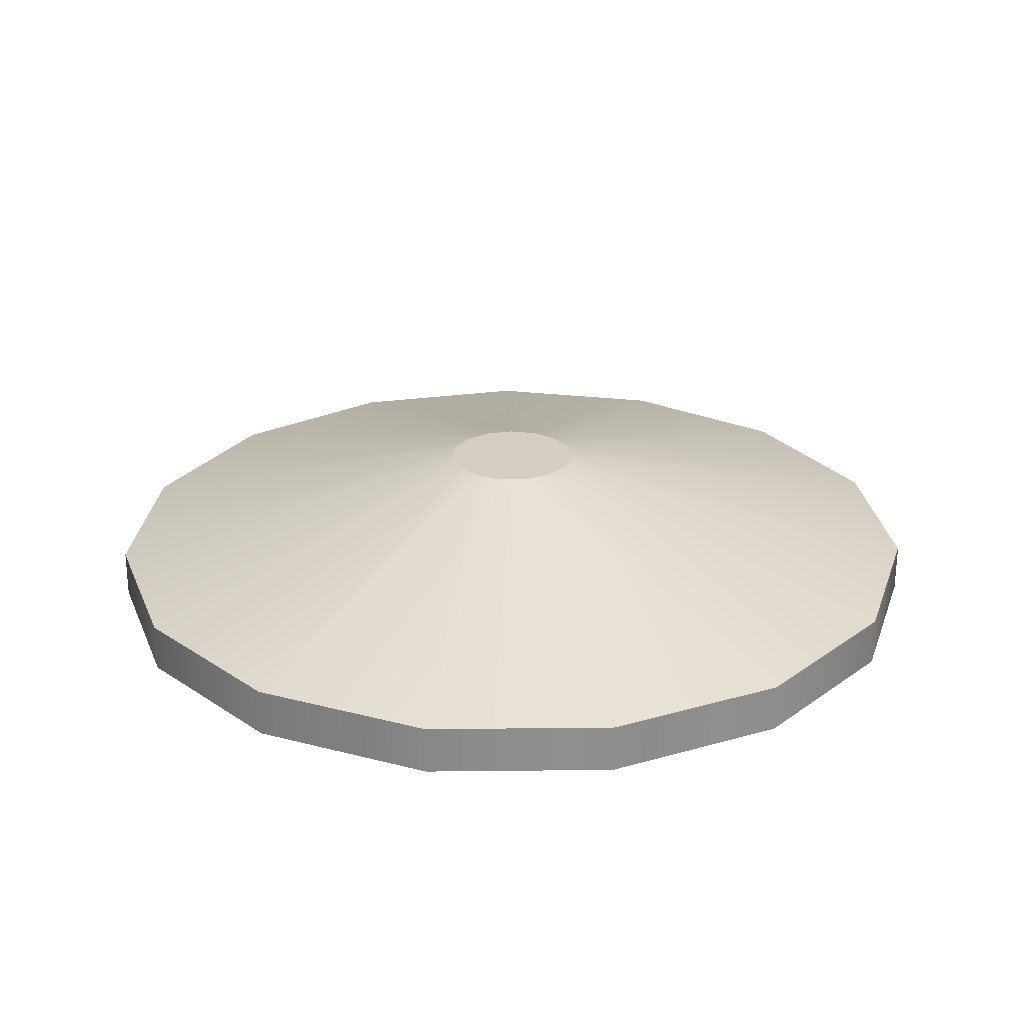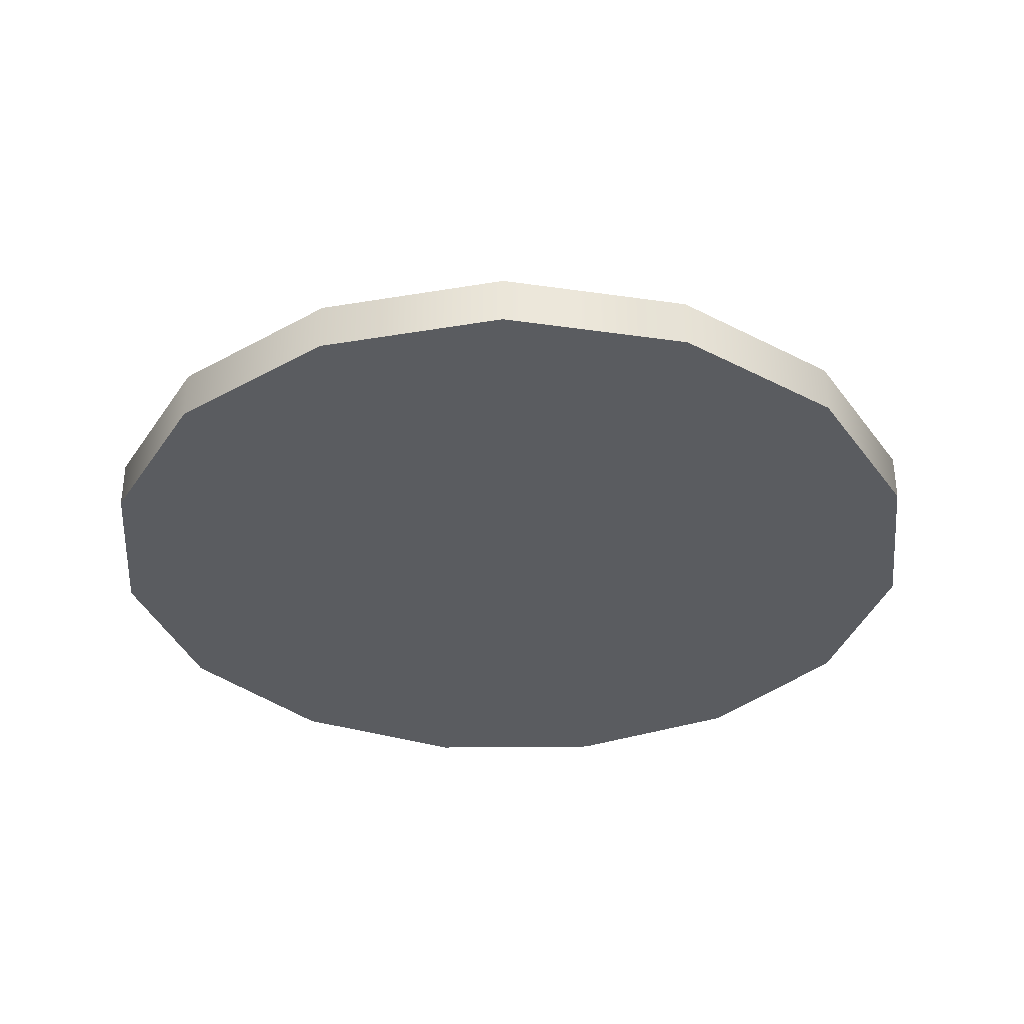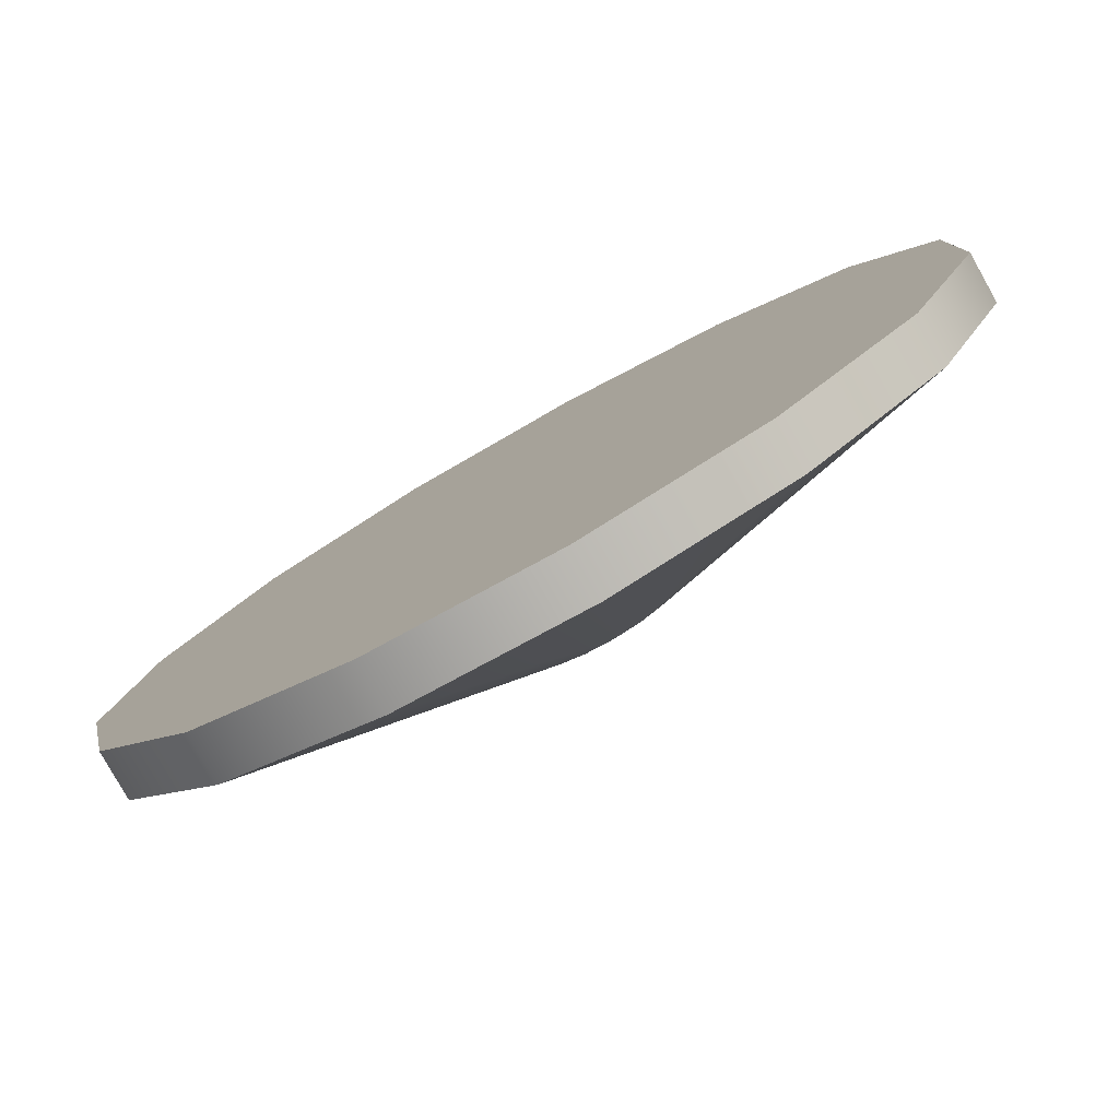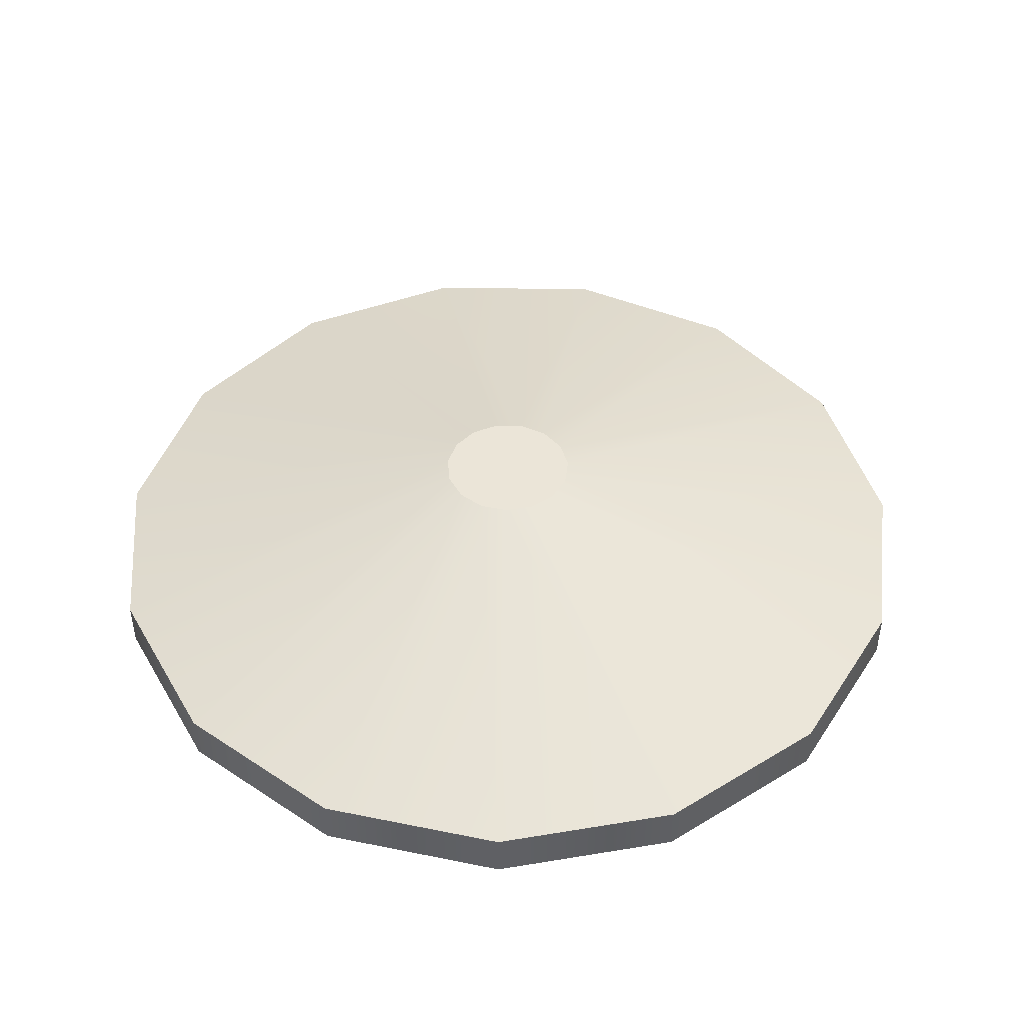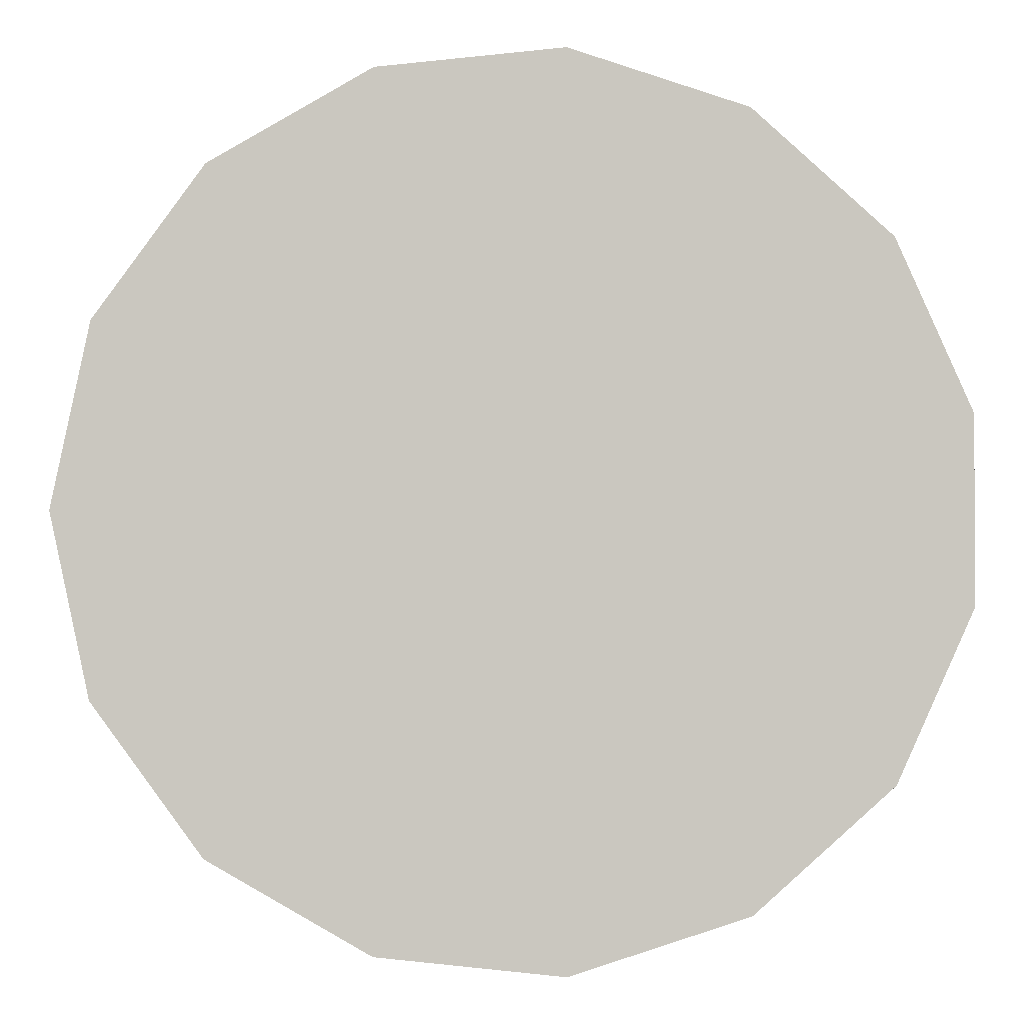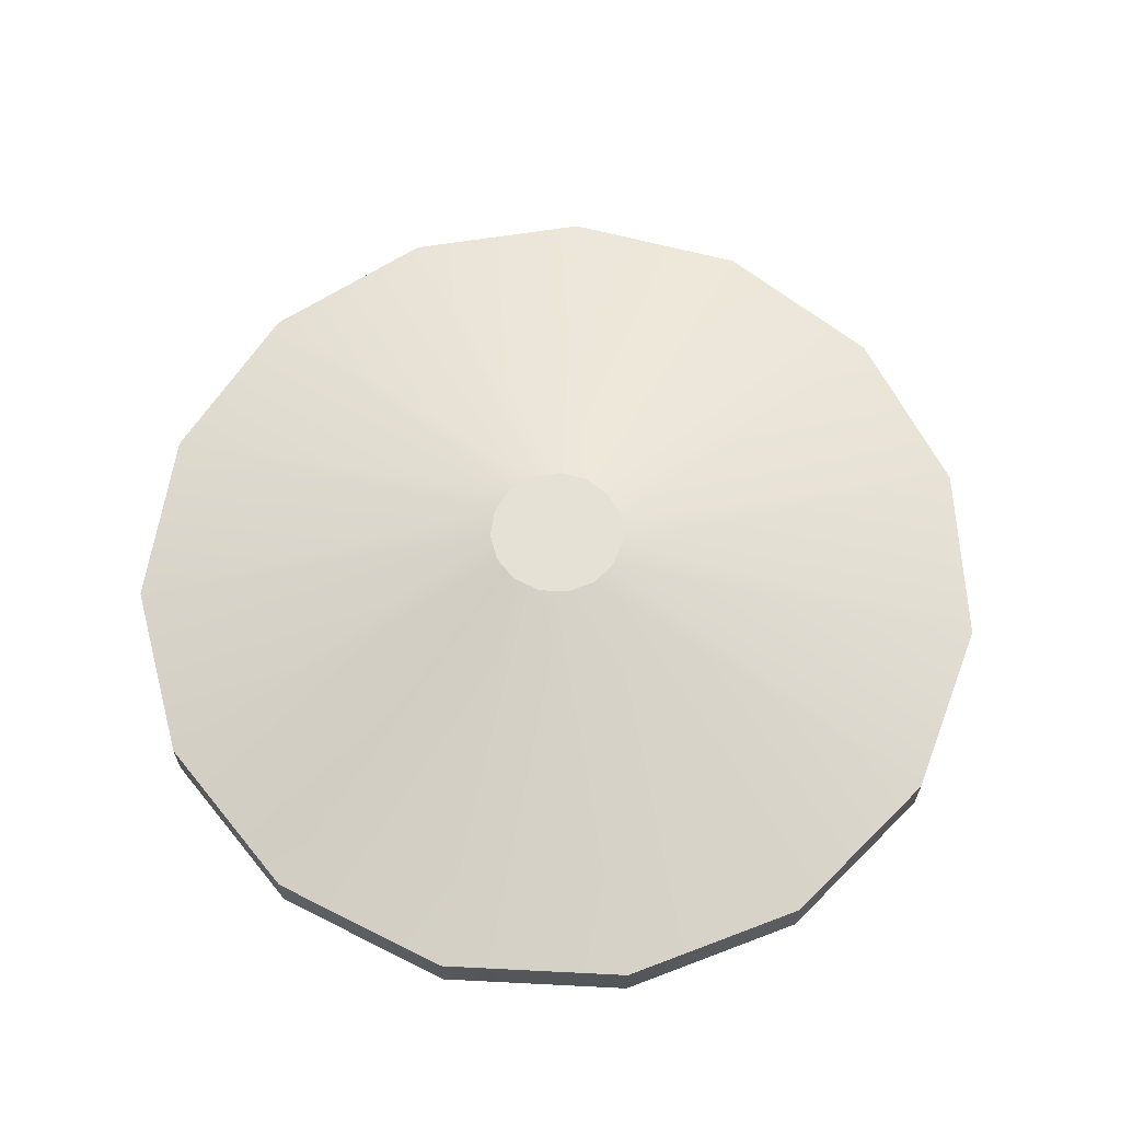
<metadata>
{"format":"obj","ext":"obj","renderer":"f3d","projection":"perspective","resolution":1024,"background":"white","views":[{"elev":25.3,"azim":-91.0,"up":"+Z"},{"elev":-34.3,"azim":66.9,"up":"+Z"},{"elev":-79.9,"azim":-150.7,"up":"+Y"},{"elev":45.9,"azim":-4.8,"up":"+Z"},{"elev":-1.3,"azim":179.4,"up":"+Y"},{"elev":64.3,"azim":-39.1,"up":"+Z"}]}
</metadata>
<code>
g default
v 2.721 1.211 0
v 1.993 2.213 0
v 0.9203 2.832 0
v -0.3113 2.962 0
v -1.489 2.579 0
v -2.409 1.75 0
v -2.913 0.6192 0
v -2.913 -0.6192 0
v -2.409 -1.75 0
v -1.489 -2.579 0
v -0.3113 -2.962 0
v 0.9203 -2.832 0
v 1.993 -2.213 0
v 2.721 -1.211 0
v 2.978 0 0
v 2.721 1.211 0.3254
v 1.993 2.213 0.3254
v 0.9203 2.832 0.3254
v -0.3113 2.962 0.3254
v -1.489 2.579 0.3254
v -2.409 1.75 0.3254
v -2.913 0.6192 0.3254
v -2.913 -0.6192 0.3254
v -2.409 -1.75 0.3254
v -1.489 -2.579 0.3254
v -0.3113 -2.962 0.3254
v 0.9203 -2.832 0.3254
v 1.993 -2.213 0.3254
v 2.721 -1.211 0.3254
v 2.978 0 0.3254
v 0 0 0
v 0.4205 0.1872 0.9971
v 0.308 0.3421 0.9971
v 0.1423 0.4378 0.9971
v -0.04812 0.4578 0.9971
v -0.2302 0.3987 0.9971
v -0.3724 0.2706 0.9971
v -0.4503 0.09571 0.9971
v -0.4503 -0.09571 0.9971
v -0.3724 -0.2706 0.9971
v -0.2302 -0.3987 0.9971
v -0.04812 -0.4578 0.9971
v 0.1423 -0.4378 0.9971
v 0.308 -0.3421 0.9971
v 0.4205 -0.1872 0.9971
v 0.4603 0 0.9971
g cup_wine_glass2_Physx_1
f 1 2 16
f 16 2 17
f 2 3 17
f 17 3 18
f 3 4 18
f 18 4 19
f 4 5 19
f 19 5 20
f 5 6 20
f 20 6 21
f 6 7 21
f 21 7 22
f 7 8 22
f 22 8 23
f 8 9 23
f 23 9 24
f 9 10 24
f 24 10 25
f 10 11 25
f 25 11 26
f 11 12 26
f 26 12 27
f 12 13 27
f 27 13 28
f 13 14 28
f 28 14 29
f 14 15 29
f 29 15 30
f 15 1 30
f 30 1 16
f 2 1 31
f 3 2 31
f 4 3 31
f 5 4 31
f 6 5 31
f 7 6 31
f 8 7 31
f 9 8 31
f 10 9 31
f 11 10 31
f 12 11 31
f 13 12 31
f 14 13 31
f 15 14 31
f 1 15 31
f 16 17 32
f 32 17 33
f 17 18 33
f 33 18 34
f 18 19 34
f 34 19 35
f 19 20 35
f 35 20 36
f 20 21 36
f 36 21 37
f 21 22 37
f 37 22 38
f 22 23 38
f 38 23 39
f 23 24 39
f 39 24 40
f 24 25 40
f 40 25 41
f 25 26 41
f 41 26 42
f 26 27 42
f 42 27 43
f 27 28 43
f 43 28 44
f 28 29 44
f 44 29 45
f 29 30 45
f 45 30 46
f 30 16 46
f 46 16 32
f 33 34 32
f 34 35 32
f 35 36 32
f 36 37 32
f 37 38 32
f 38 39 32
f 39 40 32
f 40 41 32
f 41 42 32
f 42 43 32
f 43 44 32
f 44 45 32
f 45 46 32

</code>
